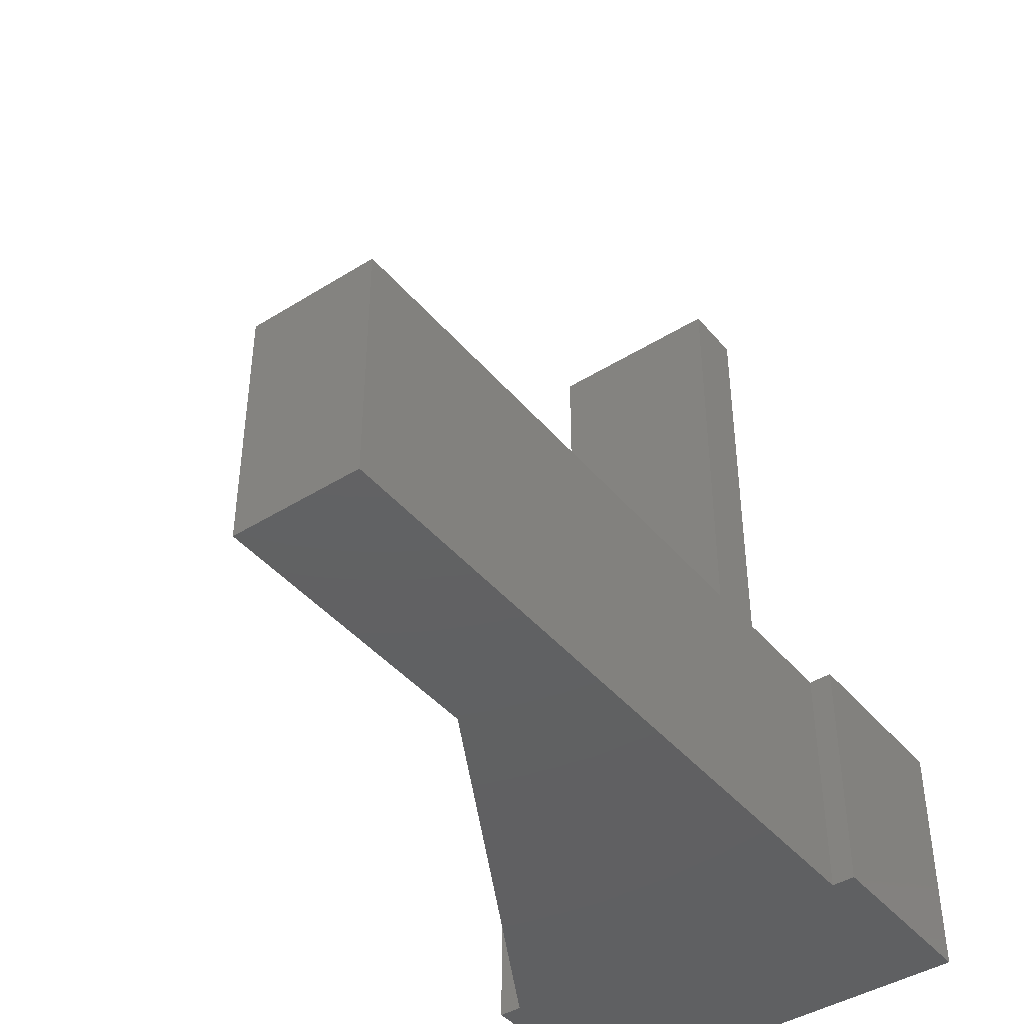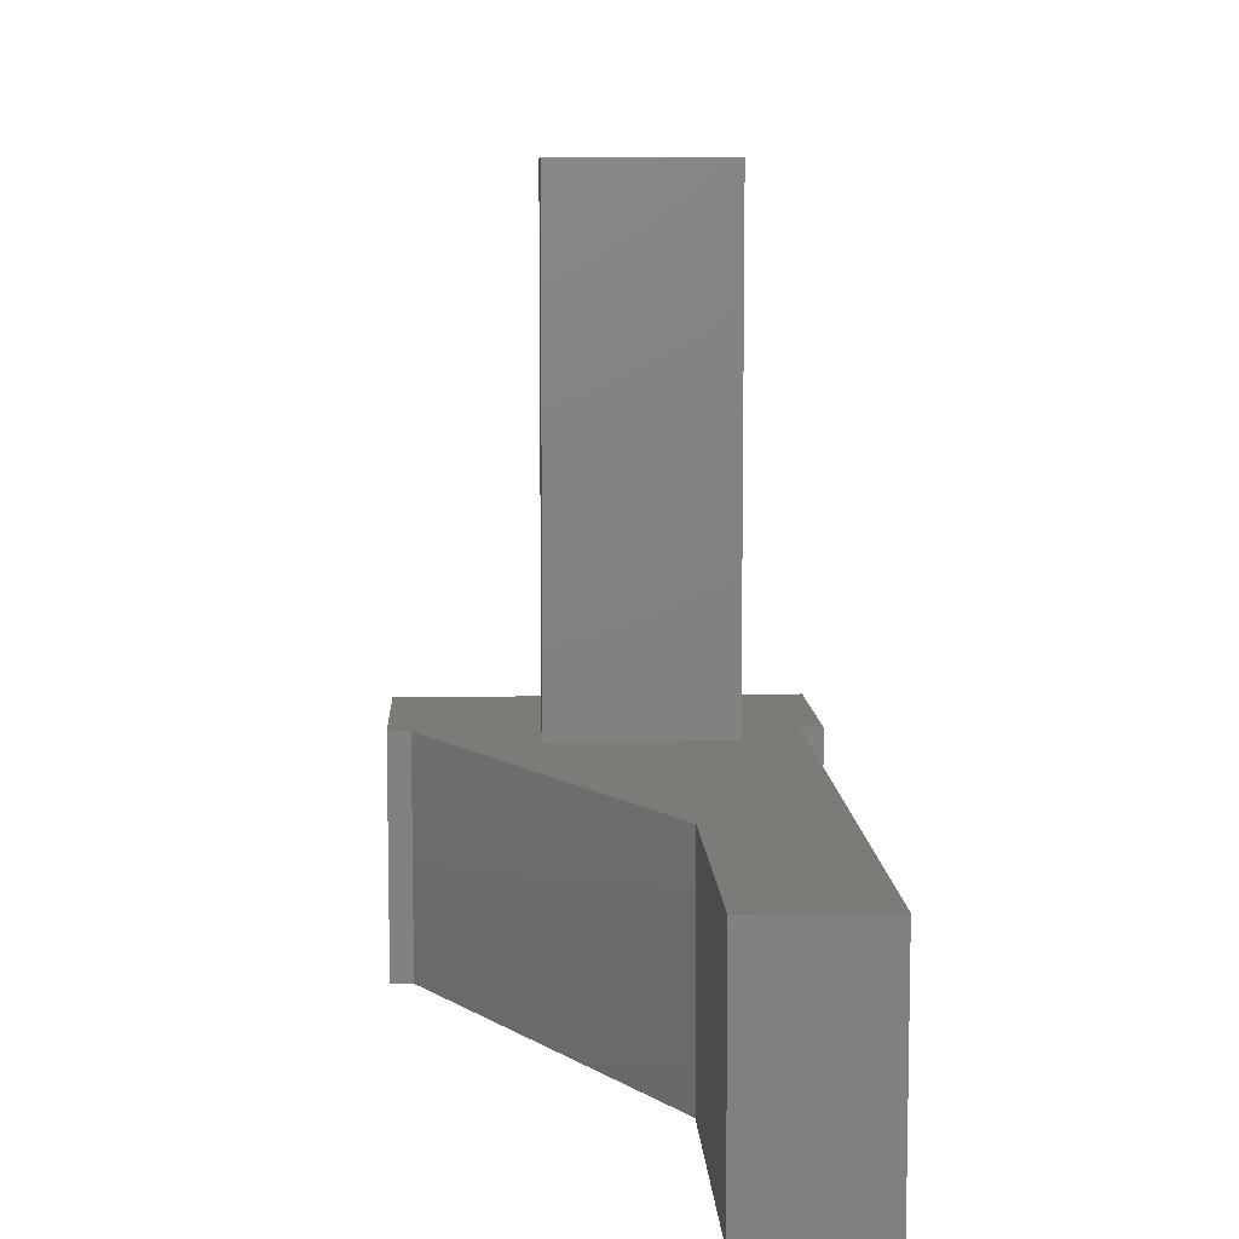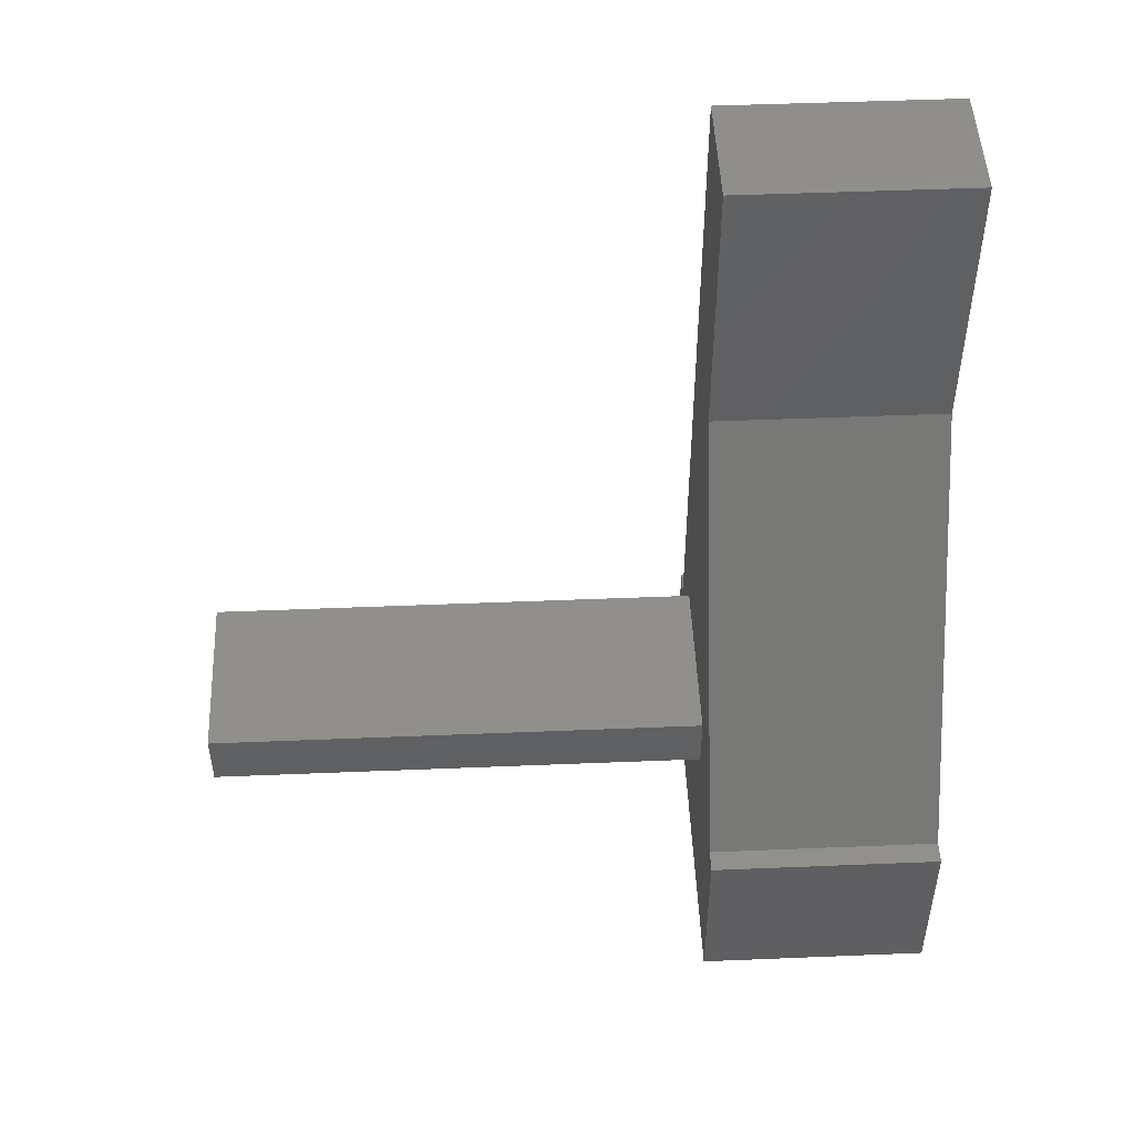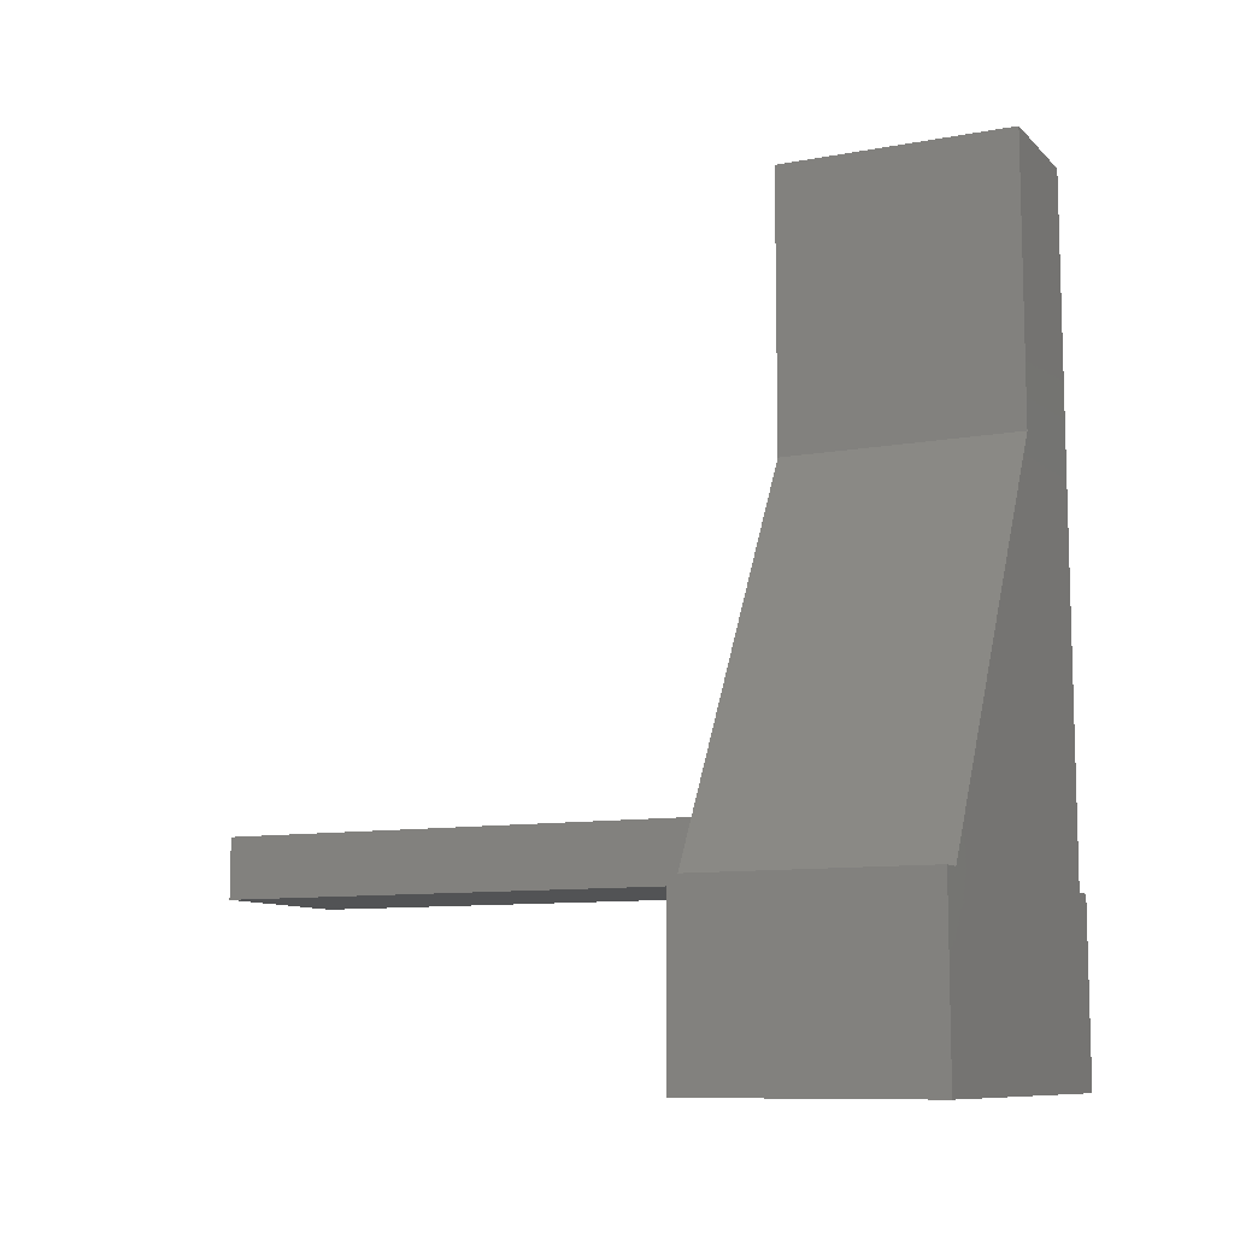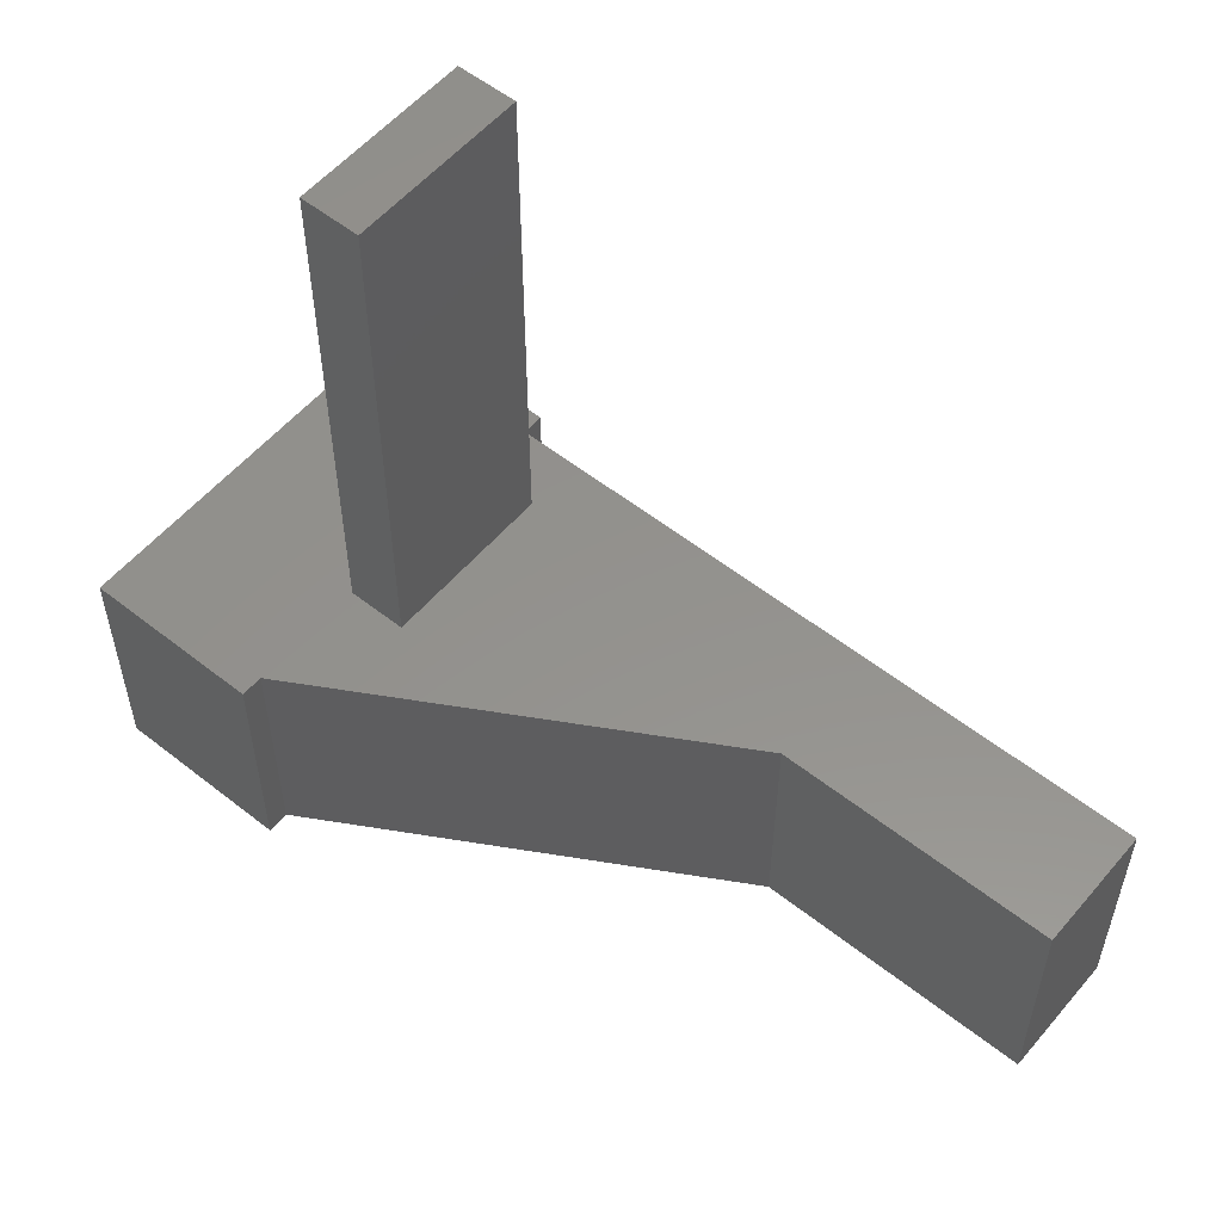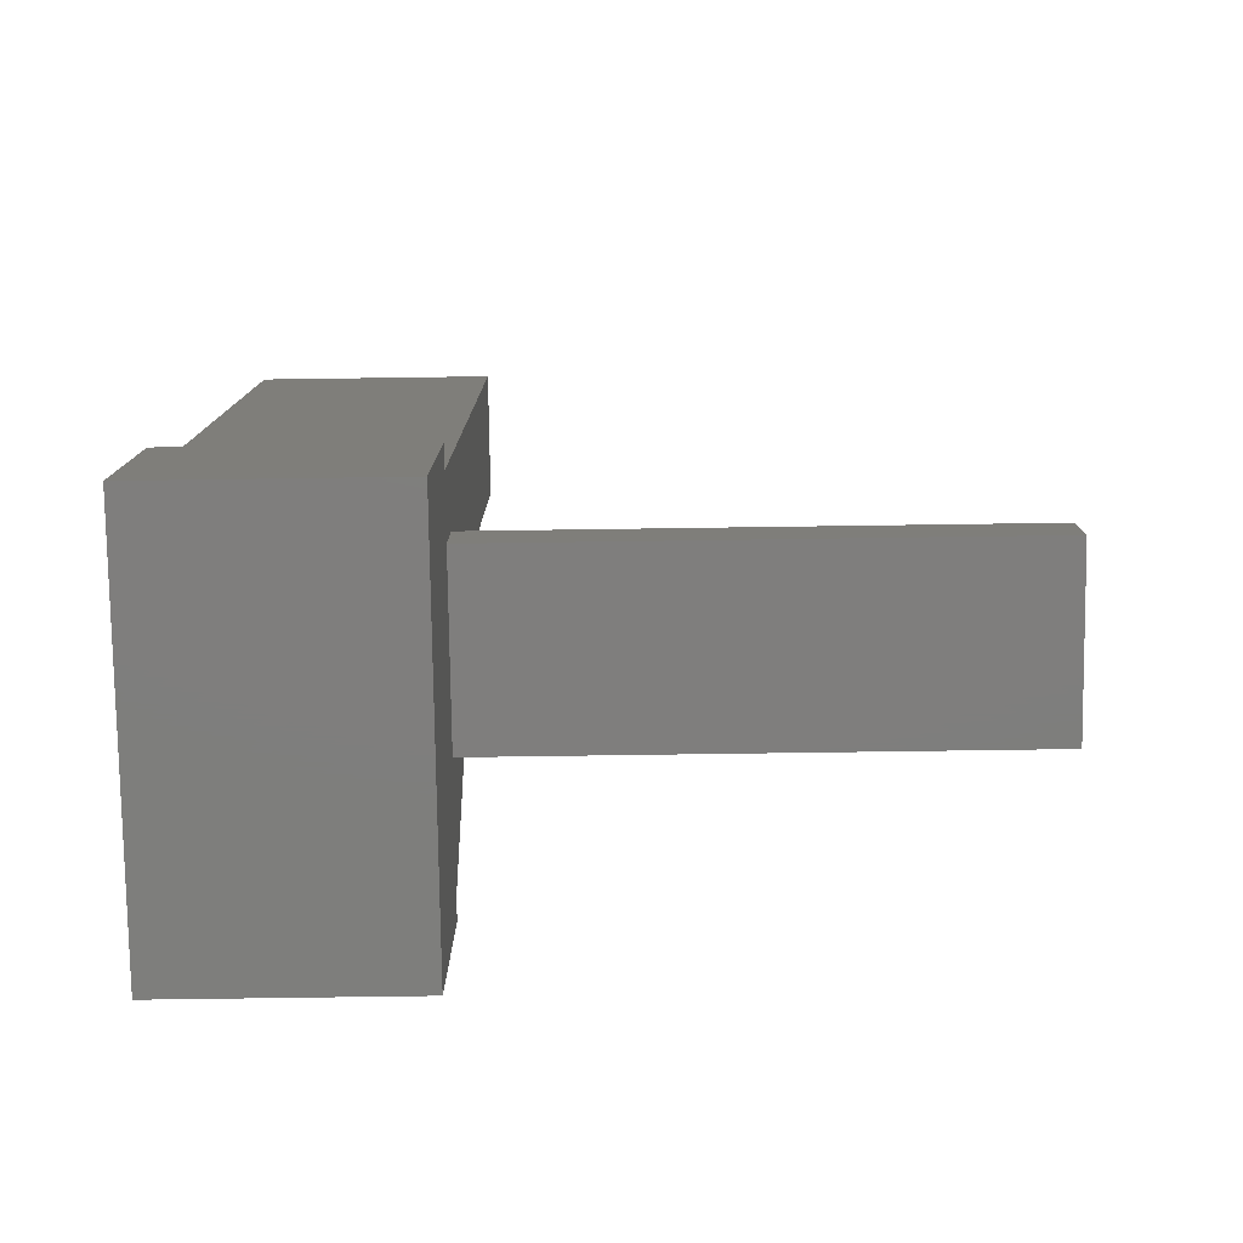
<metadata>
{"format":"stl","ext":"stl","renderer":"f3d","projection":"perspective","resolution":1024,"background":"white","views":[{"elev":-43.0,"azim":36.6,"up":"+Y"},{"elev":8.5,"azim":-2.8,"up":"+Y"},{"elev":49.2,"azim":-92.6,"up":"+Z"},{"elev":-9.8,"azim":-64.5,"up":"+Z"},{"elev":55.6,"azim":-50.3,"up":"+Y"},{"elev":-78.2,"azim":90.8,"up":"+Z"}]}
</metadata>
<code>
# stl→obj: 26 verts, 48 faces
v 10 50.8 18
v 10 50.8 14
v 10 16 14
v 10 16 18
v 22 16 18
v 22 50.8 18
v 22 50.8 14
v 22 16 14
v 2 16 14
v 17.55 16 40.93
v 26 16 60
v 26 16 14
v 0.5 16 2
v 0.5 16 14
v 27.5 16 2
v 17.55 16 60
v 27.5 16 14
v 0.5 1e-14 14
v 2 1e-14 14
v 26 1e-14 14
v 17.55 1e-14 40.93
v 26 1e-14 60
v 17.55 1e-14 60
v 0.5 1e-14 2
v 27.5 1e-14 2
v 27.5 1e-14 14
f 1 2 3
f 3 4 1
f 4 5 6
f 6 1 4
f 7 8 3
f 3 2 7
f 6 5 8
f 8 7 6
f 6 7 2
f 2 1 6
f 9 4 3
f 4 9 10
f 10 11 4
f 12 8 5
f 13 3 8
f 3 13 9
f 8 12 13
f 13 14 9
f 15 13 12
f 10 16 11
f 5 11 12
f 12 17 15
f 5 4 11
f 14 18 19
f 19 9 14
f 20 21 19
f 22 23 21
f 21 20 22
f 19 24 20
f 25 26 20
f 20 24 25
f 19 18 24
f 14 13 24
f 24 18 14
f 26 25 15
f 15 17 26
f 17 12 20
f 20 26 17
f 15 25 24
f 24 13 15
f 16 10 21
f 21 23 16
f 20 12 11
f 11 22 20
f 11 16 23
f 23 22 11
f 19 21 10
f 10 9 19

</code>
